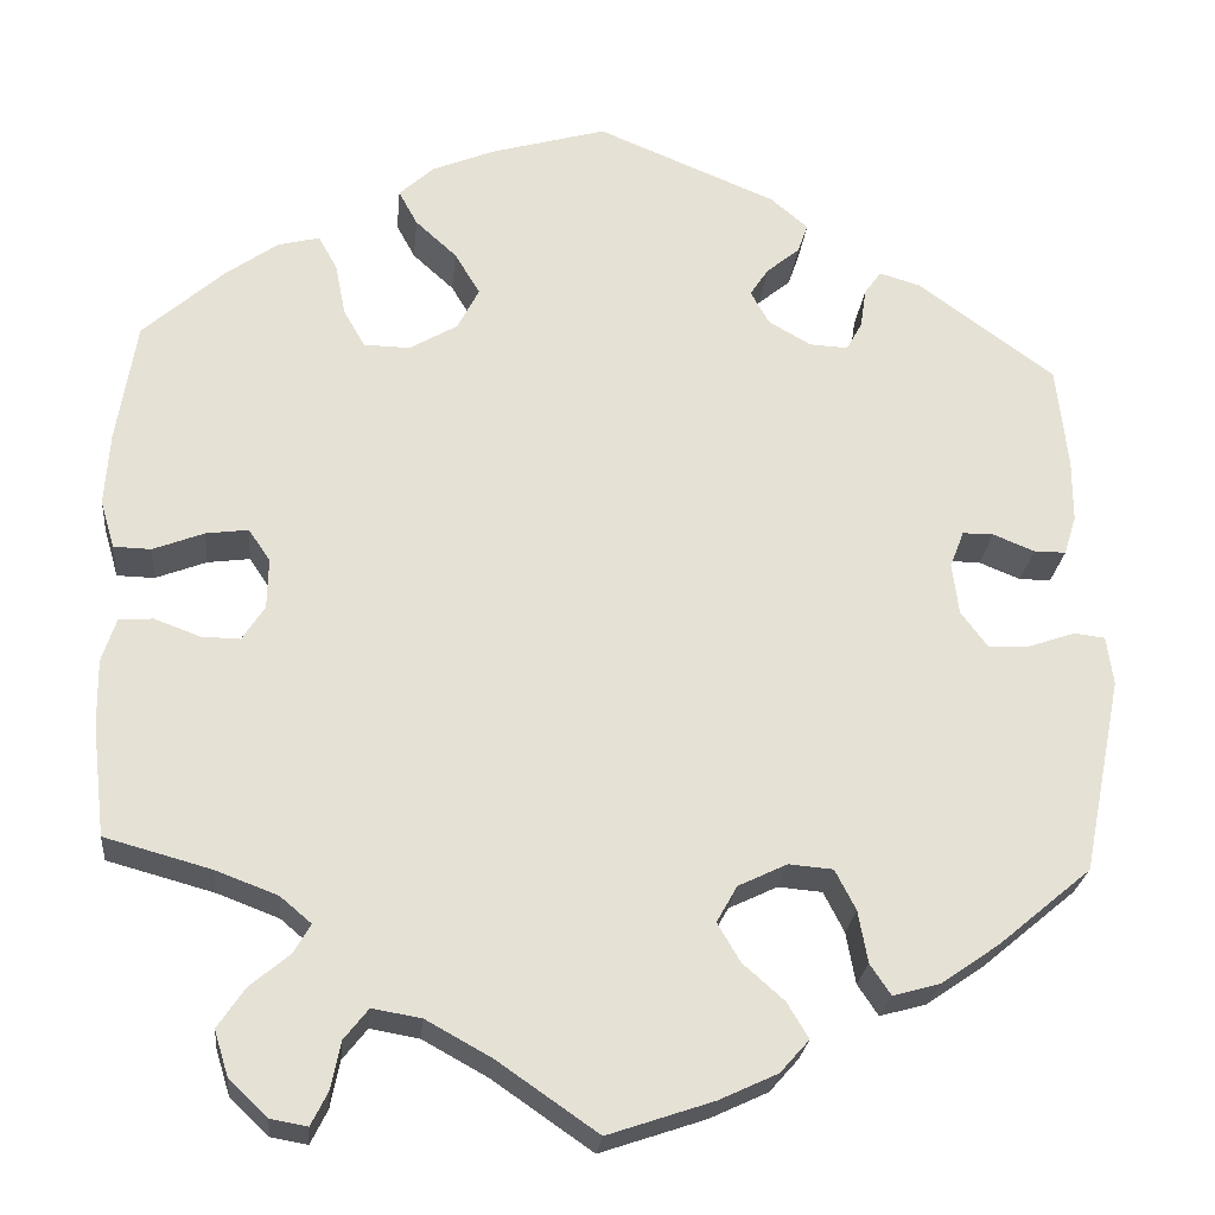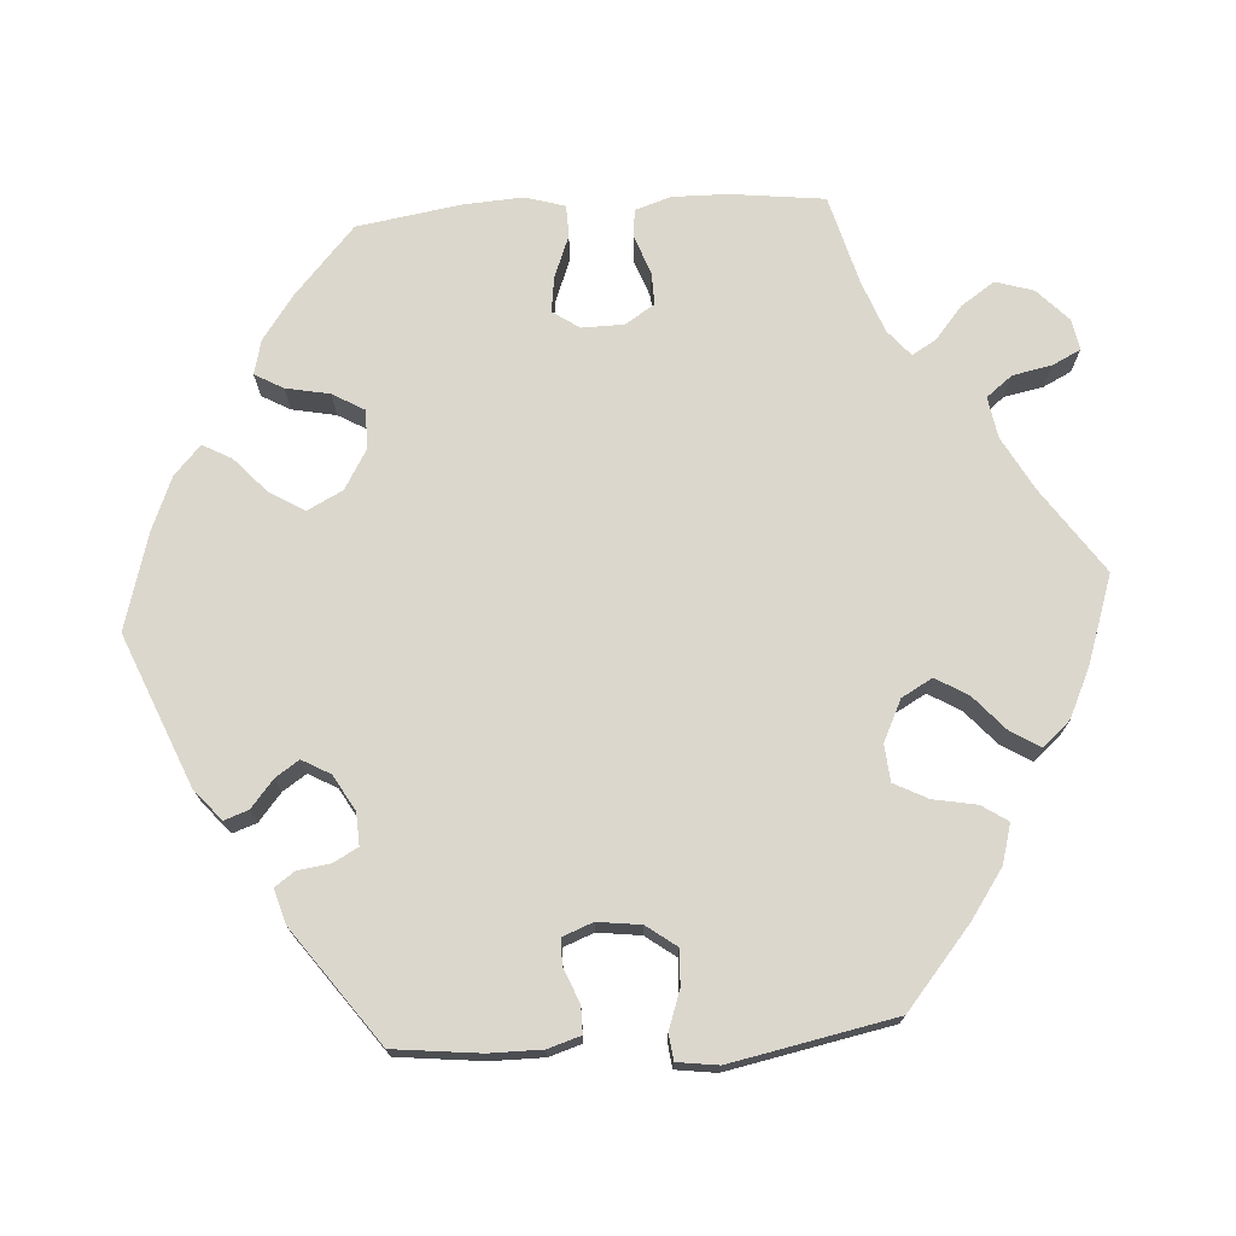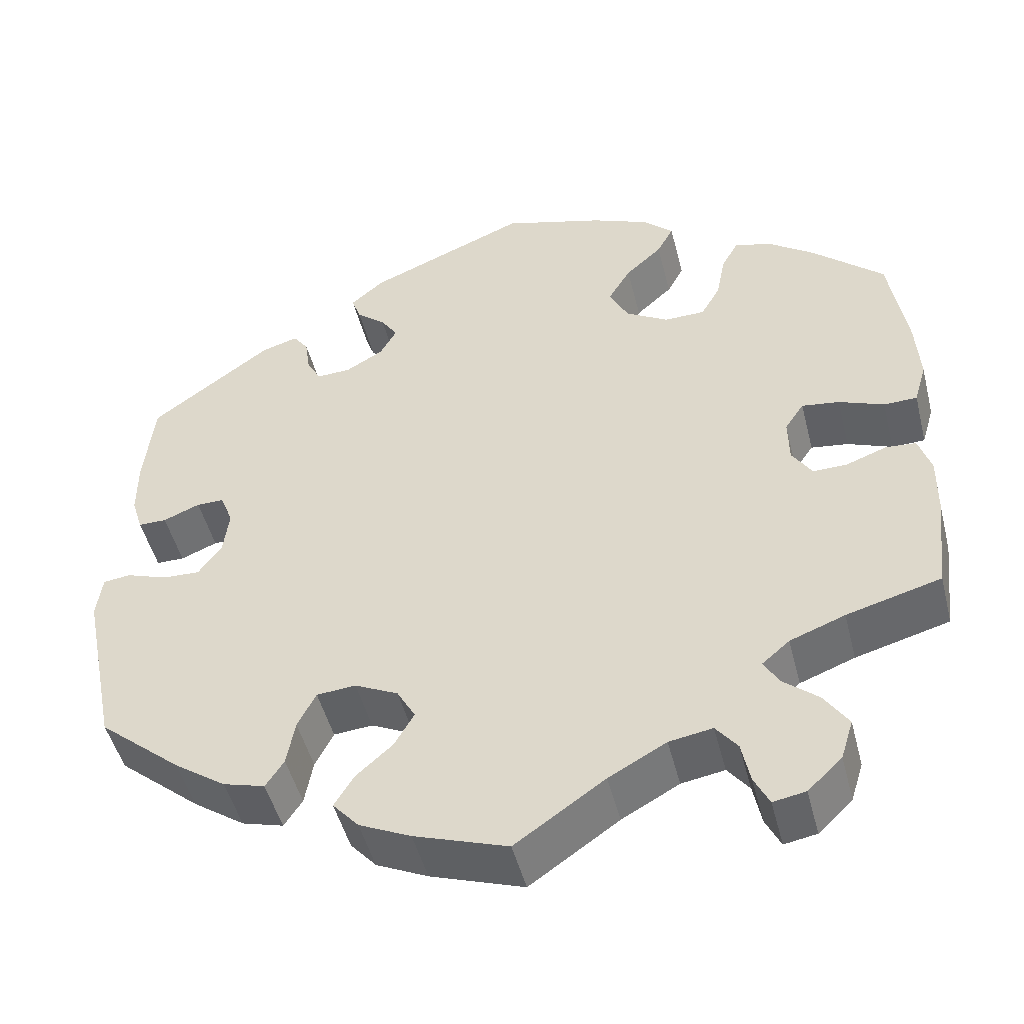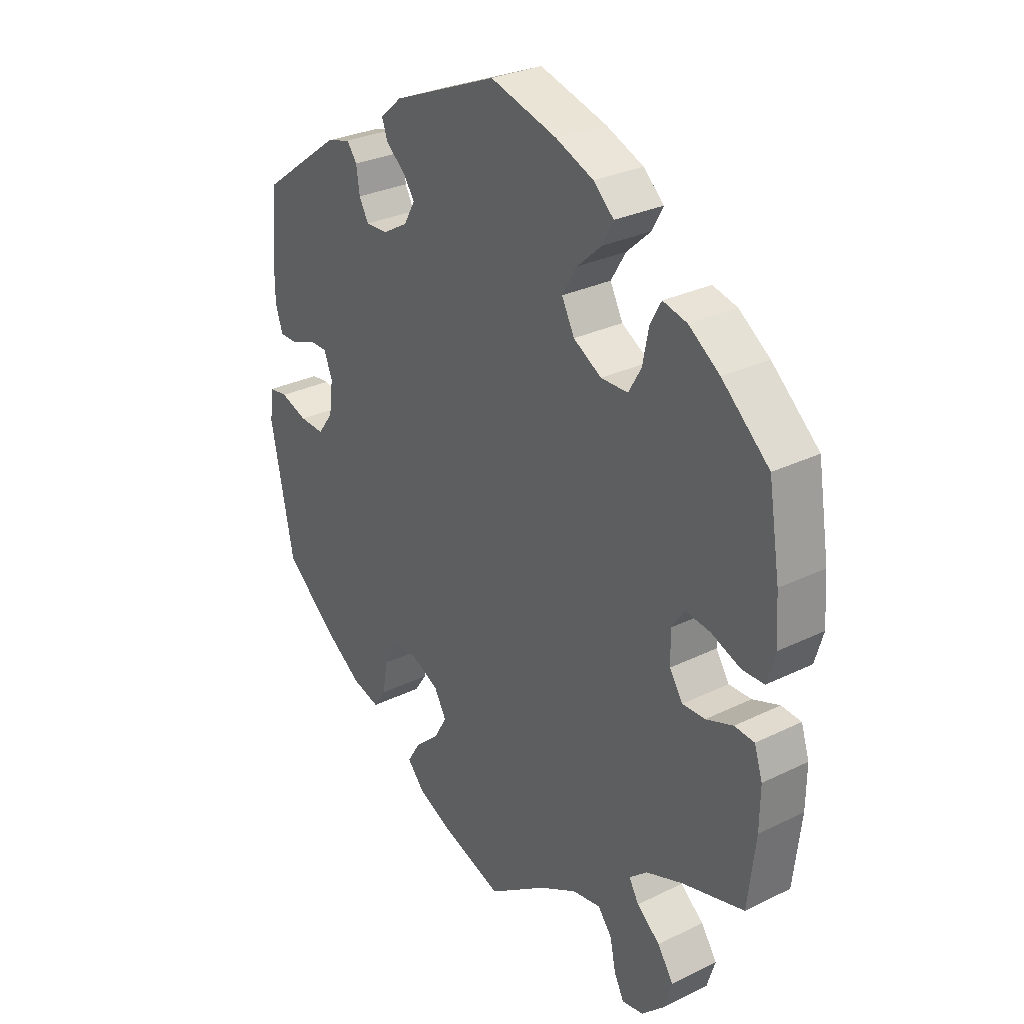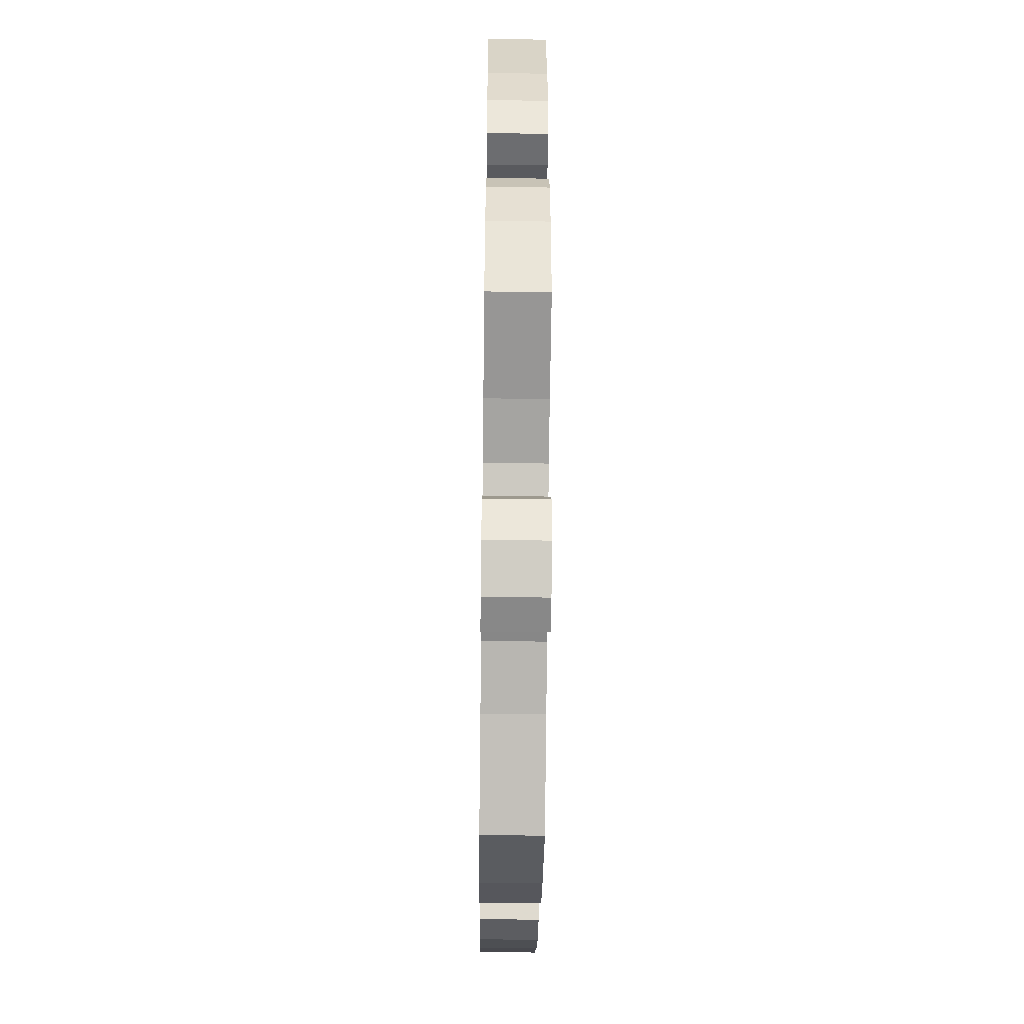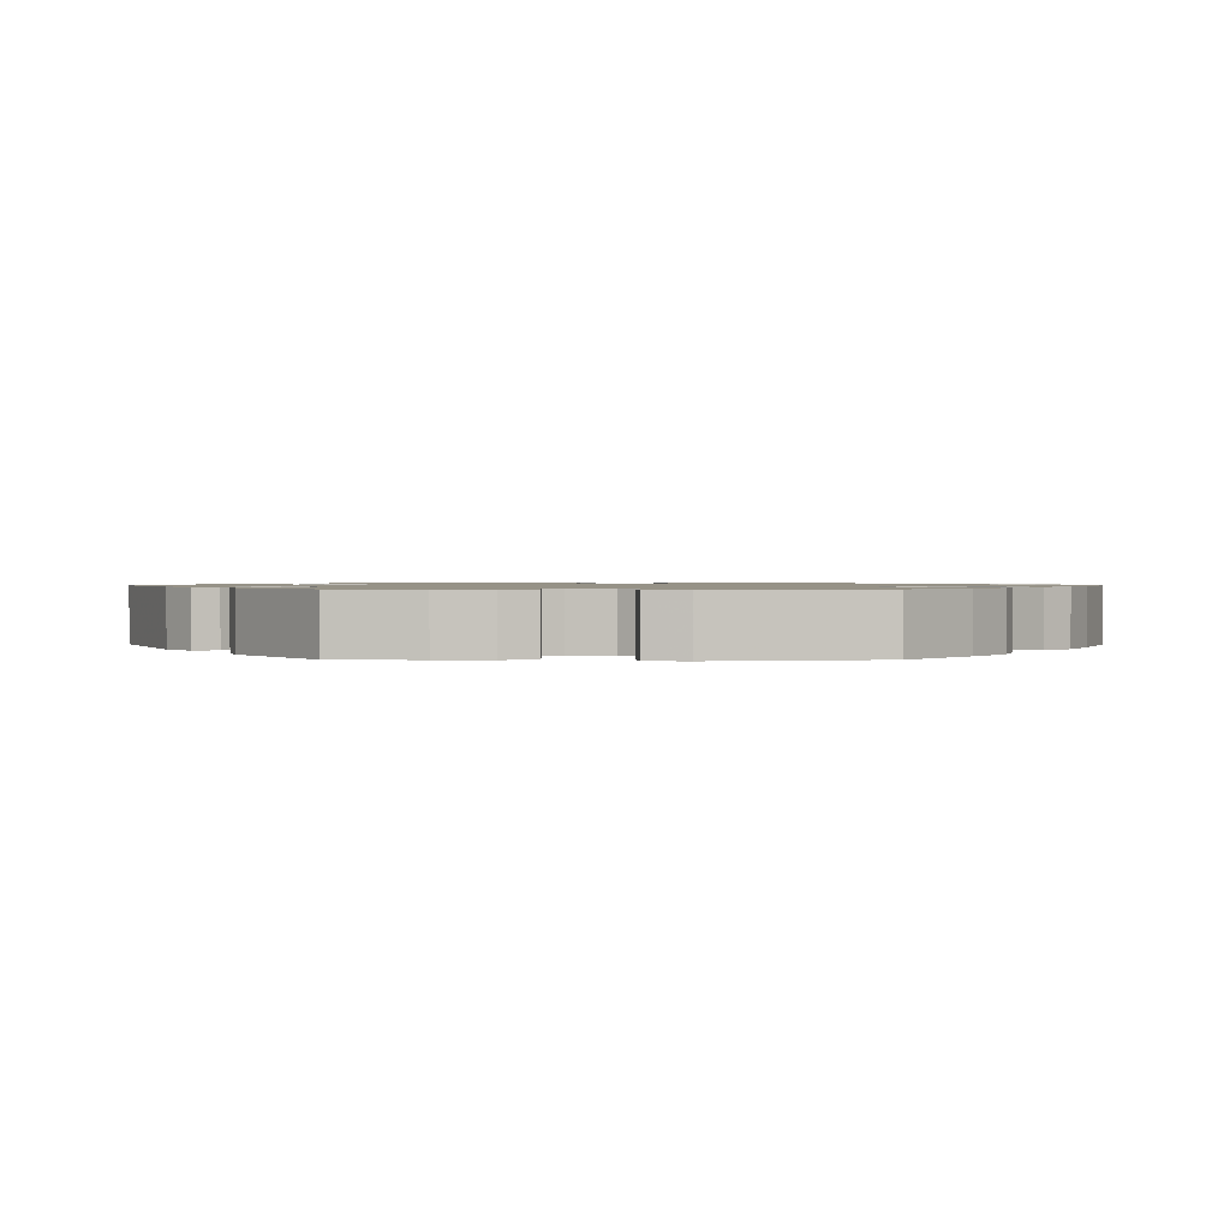
<metadata>
{"format":"obj","ext":"obj","renderer":"f3d","projection":"perspective","resolution":1024,"background":"white","views":[{"elev":-24.8,"azim":-5.6,"up":"+Z"},{"elev":73.2,"azim":86.3,"up":"+Y"},{"elev":-48.3,"azim":-165.9,"up":"+Z"},{"elev":29.2,"azim":-126.0,"up":"+Z"},{"elev":-52.6,"azim":-90.7,"up":"+Z"},{"elev":1.1,"azim":90.4,"up":"+Y"}]}
</metadata>
<code>
v 0.19 0.07 0.499
v 0.23 0.07 0.465
v 0.219 0.07 0.434
v 0.184 0.07 0.405
v 0.164 0.07 0.375
v 0.184 0.07 0.339
v 0.229 0.07 0.313
v 0.27 0.07 0.311
v 0.287 0.07 0.342
v 0.293 0.07 0.384
v 0.311 0.07 0.409
v 0.355 0.07 0.396
v 0.5 0.07 0.29
v 0.512 0.07 0.18
v 0.512 0.07 0.113
v 0.499 0.07 0.071
v 0.465 0.07 0.071
v 0.421 0.07 0.089
v 0.388 0.07 0.089
v 0.373 0.07 0.05
v 0.38 0.07 -0.005
v 0.408 0.07 -0.043
v 0.453 0.07 -0.041
v 0.502 0.07 -0.024
v 0.535 0.07 -0.028
v 0.542 0.07 -0.08
v 0.5 0.07 -0.289
v 0.401 0.07 -0.372
v 0.339 0.07 -0.415
v 0.289 0.07 -0.429
v 0.267 0.07 -0.396
v 0.257 0.07 -0.341
v 0.235 0.07 -0.298
v 0.188 0.07 -0.294
v 0.136 0.07 -0.319
v 0.114 0.07 -0.358
v 0.138 0.07 -0.399
v 0.182 0.07 -0.438
v 0.205 0.07 -0.476
v 0.174 0.07 -0.511
v 0.112 0.07 -0.54
v 0 0.07 -0.578
v -0.107 0.07 -0.504
v -0.176 0.07 -0.466
v -0.228 0.07 -0.457
v -0.254 0.07 -0.49
v -0.264 0.07 -0.54
v -0.282 0.07 -0.576
v -0.321 0.07 -0.569
v -0.362 0.07 -0.53
v -0.377 0.07 -0.482
v -0.348 0.07 -0.439
v -0.306 0.07 -0.404
v -0.288 0.07 -0.373
v -0.321 0.07 -0.345
v -0.387 0.07 -0.32
v -0.5 0.07 -0.289
v -0.514 0.07 -0.17
v -0.515 0.07 -0.099
v -0.5 0.07 -0.053
v -0.464 0.07 -0.05
v -0.415 0.07 -0.068
v -0.374 0.07 -0.069
v -0.35 0.07 -0.032
v -0.349 0.07 0.022
v -0.372 0.07 0.056
v -0.417 0.07 0.05
v -0.471 0.07 0.029
v -0.511 0.07 0.03
v -0.526 0.07 0.081
v -0.521 0.07 0.158
v -0.5 0.07 0.289
v -0.414 0.07 0.366
v -0.358 0.07 0.406
v -0.314 0.07 0.417
v -0.294 0.07 0.381
v -0.283 0.07 0.325
v -0.26 0.07 0.285
v -0.211 0.07 0.284
v -0.16 0.07 0.314
v -0.137 0.07 0.359
v -0.164 0.07 0.404
v -0.208 0.07 0.444
v -0.228 0.07 0.481
v -0.191 0.07 0.515
v -0.123 0.07 0.543
v -0.001 0.07 0.578
v 0.19 0 0.499
v 0.23 0 0.465
v 0.219 0 0.434
v 0.184 0 0.405
v 0.164 0 0.375
v 0.184 0 0.339
v 0.229 0 0.313
v 0.27 0 0.311
v 0.287 0 0.342
v 0.293 0 0.384
v 0.311 0 0.409
v 0.355 0 0.396
v 0.5 0 0.29
v 0.512 0 0.18
v 0.512 0 0.113
v 0.499 0 0.071
v 0.465 0 0.071
v 0.421 0 0.089
v 0.388 0 0.089
v 0.373 0 0.05
v 0.38 0 -0.005
v 0.408 0 -0.043
v 0.453 0 -0.041
v 0.502 0 -0.024
v 0.535 0 -0.028
v 0.542 0 -0.08
v 0.5 0 -0.289
v 0.401 0 -0.372
v 0.339 0 -0.415
v 0.289 0 -0.429
v 0.267 0 -0.396
v 0.257 0 -0.341
v 0.235 0 -0.298
v 0.188 0 -0.294
v 0.136 0 -0.319
v 0.114 0 -0.358
v 0.138 0 -0.399
v 0.182 0 -0.438
v 0.205 0 -0.476
v 0.174 0 -0.511
v 0.112 0 -0.54
v 0 0 -0.578
v -0.107 0 -0.504
v -0.176 0 -0.466
v -0.228 0 -0.457
v -0.254 0 -0.49
v -0.264 0 -0.54
v -0.282 0 -0.576
v -0.321 0 -0.569
v -0.362 0 -0.53
v -0.377 0 -0.482
v -0.348 0 -0.439
v -0.306 0 -0.404
v -0.288 0 -0.373
v -0.321 0 -0.345
v -0.387 0 -0.32
v -0.5 0 -0.289
v -0.514 0 -0.17
v -0.515 0 -0.099
v -0.5 0 -0.053
v -0.464 0 -0.05
v -0.415 0 -0.068
v -0.374 0 -0.069
v -0.35 0 -0.032
v -0.349 0 0.022
v -0.372 0 0.056
v -0.417 0 0.05
v -0.471 0 0.029
v -0.511 0 0.03
v -0.526 0 0.081
v -0.521 0 0.158
v -0.5 0 0.289
v -0.414 0 0.366
v -0.358 0 0.406
v -0.314 0 0.417
v -0.294 0 0.381
v -0.283 0 0.325
v -0.26 0 0.285
v -0.211 0 0.284
v -0.16 0 0.314
v -0.137 0 0.359
v -0.164 0 0.404
v -0.208 0 0.444
v -0.228 0 0.481
v -0.191 0 0.515
v -0.123 0 0.543
v -0.001 0 0.578
f 82 83 84 85
f 81 82 85 86
f 74 75 76 77
f 74 77 78
f 73 74 78
f 72 73 78
f 71 72 78 79
f 67 68 69 70
f 66 67 70 71
f 59 60 61 62
f 59 62 63
f 56 57 58 59
f 55 56 59 63
f 54 55 63 64
f 50 51 52 53
f 50 53 54
f 49 50 54
f 46 47 48 49
f 45 46 49 54
f 44 45 54 64
f 40 41 42 43
f 37 38 39 40
f 36 37 40 43
f 35 36 43 44
f 29 30 31 32
f 29 32 33
f 28 29 33
f 27 28 33
f 26 27 33 34
f 23 24 25 26
f 22 23 26 34
f 15 16 17 18
f 15 18 19
f 14 15 19
f 13 14 19
f 12 13 19
f 9 10 11 12
f 8 9 12 19
f 7 8 19 20
f 1 2 3 4
f 1 4 5
f 81 86 87 1
f 66 71 79
f 65 66 79 80
f 64 65 80
f 44 64 80
f 21 22 34 35
f 6 7 20 21
f 6 21 35 44
f 80 81 1 5
f 5 6 44 80
f 172 171 170 169
f 173 172 169 168
f 164 163 162 161
f 165 164 161
f 165 161 160
f 165 160 159
f 166 165 159 158
f 157 156 155 154
f 158 157 154 153
f 149 148 147 146
f 150 149 146
f 146 145 144 143
f 150 146 143 142
f 151 150 142 141
f 140 139 138 137
f 141 140 137
f 141 137 136
f 136 135 134 133
f 141 136 133 132
f 151 141 132 131
f 130 129 128 127
f 127 126 125 124
f 130 127 124 123
f 131 130 123 122
f 119 118 117 116
f 120 119 116
f 120 116 115
f 120 115 114
f 121 120 114 113
f 113 112 111 110
f 121 113 110 109
f 105 104 103 102
f 106 105 102
f 106 102 101
f 106 101 100
f 106 100 99
f 99 98 97 96
f 106 99 96 95
f 107 106 95 94
f 91 90 89 88
f 92 91 88
f 88 174 173 168
f 166 158 153
f 167 166 153 152
f 167 152 151
f 167 151 131
f 122 121 109 108
f 108 107 94 93
f 131 122 108 93
f 92 88 168 167
f 167 131 93 92
f 1 88 89 2
f 2 89 90 3
f 3 90 91 4
f 4 91 92 5
f 5 92 93 6
f 6 93 94 7
f 7 94 95 8
f 8 95 96 9
f 9 96 97 10
f 10 97 98 11
f 11 98 99 12
f 12 99 100 13
f 13 100 101 14
f 14 101 102 15
f 15 102 103 16
f 16 103 104 17
f 17 104 105 18
f 18 105 106 19
f 19 106 107 20
f 20 107 108 21
f 21 108 109 22
f 22 109 110 23
f 23 110 111 24
f 24 111 112 25
f 25 112 113 26
f 26 113 114 27
f 27 114 115 28
f 28 115 116 29
f 29 116 117 30
f 30 117 118 31
f 31 118 119 32
f 32 119 120 33
f 33 120 121 34
f 34 121 122 35
f 35 122 123 36
f 36 123 124 37
f 37 124 125 38
f 38 125 126 39
f 39 126 127 40
f 40 127 128 41
f 41 128 129 42
f 42 129 130 43
f 43 130 131 44
f 44 131 132 45
f 45 132 133 46
f 46 133 134 47
f 47 134 135 48
f 48 135 136 49
f 49 136 137 50
f 50 137 138 51
f 51 138 139 52
f 52 139 140 53
f 53 140 141 54
f 54 141 142 55
f 55 142 143 56
f 56 143 144 57
f 57 144 145 58
f 58 145 146 59
f 59 146 147 60
f 60 147 148 61
f 61 148 149 62
f 62 149 150 63
f 63 150 151 64
f 64 151 152 65
f 65 152 153 66
f 66 153 154 67
f 67 154 155 68
f 68 155 156 69
f 69 156 157 70
f 70 157 158 71
f 71 158 159 72
f 72 159 160 73
f 73 160 161 74
f 74 161 162 75
f 75 162 163 76
f 76 163 164 77
f 77 164 165 78
f 78 165 166 79
f 79 166 167 80
f 80 167 168 81
f 81 168 169 82
f 82 169 170 83
f 83 170 171 84
f 84 171 172 85
f 85 172 173 86
f 86 173 174 87
f 87 174 88 1

</code>
